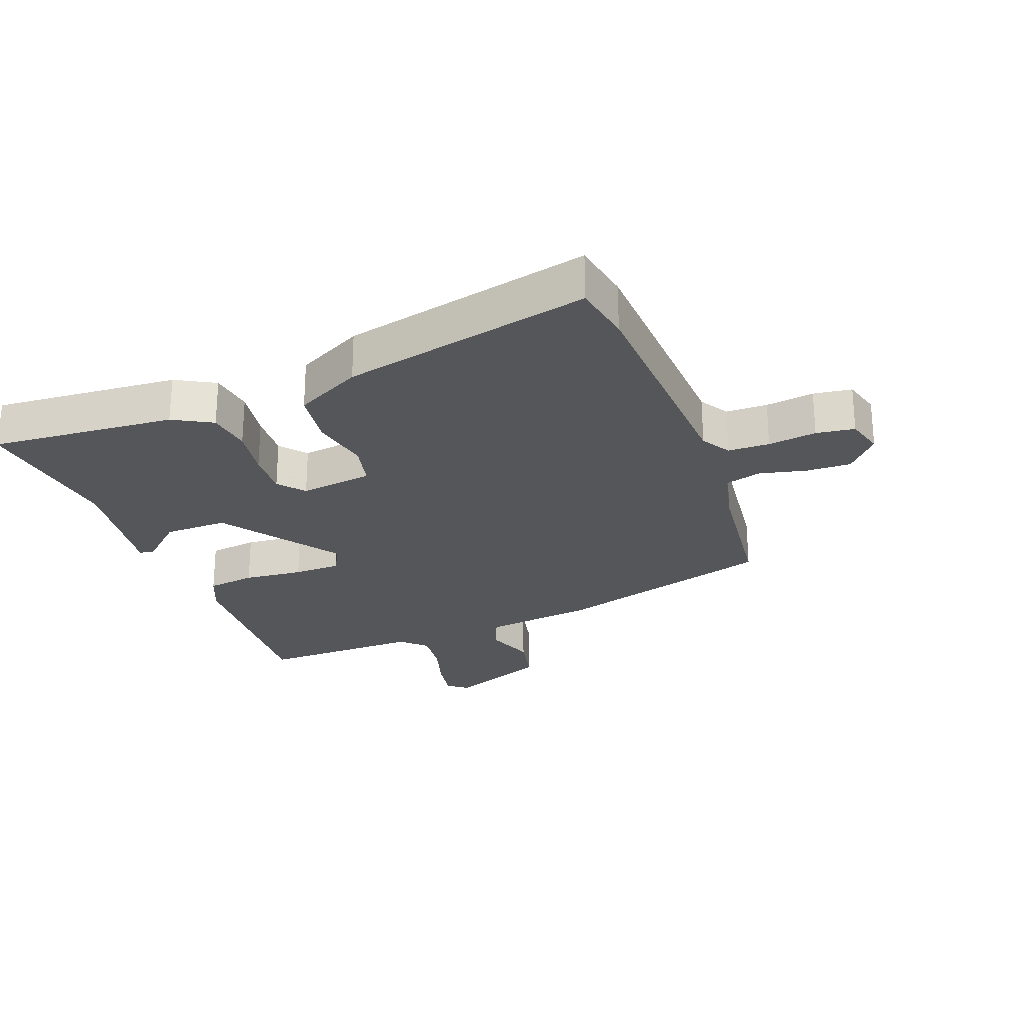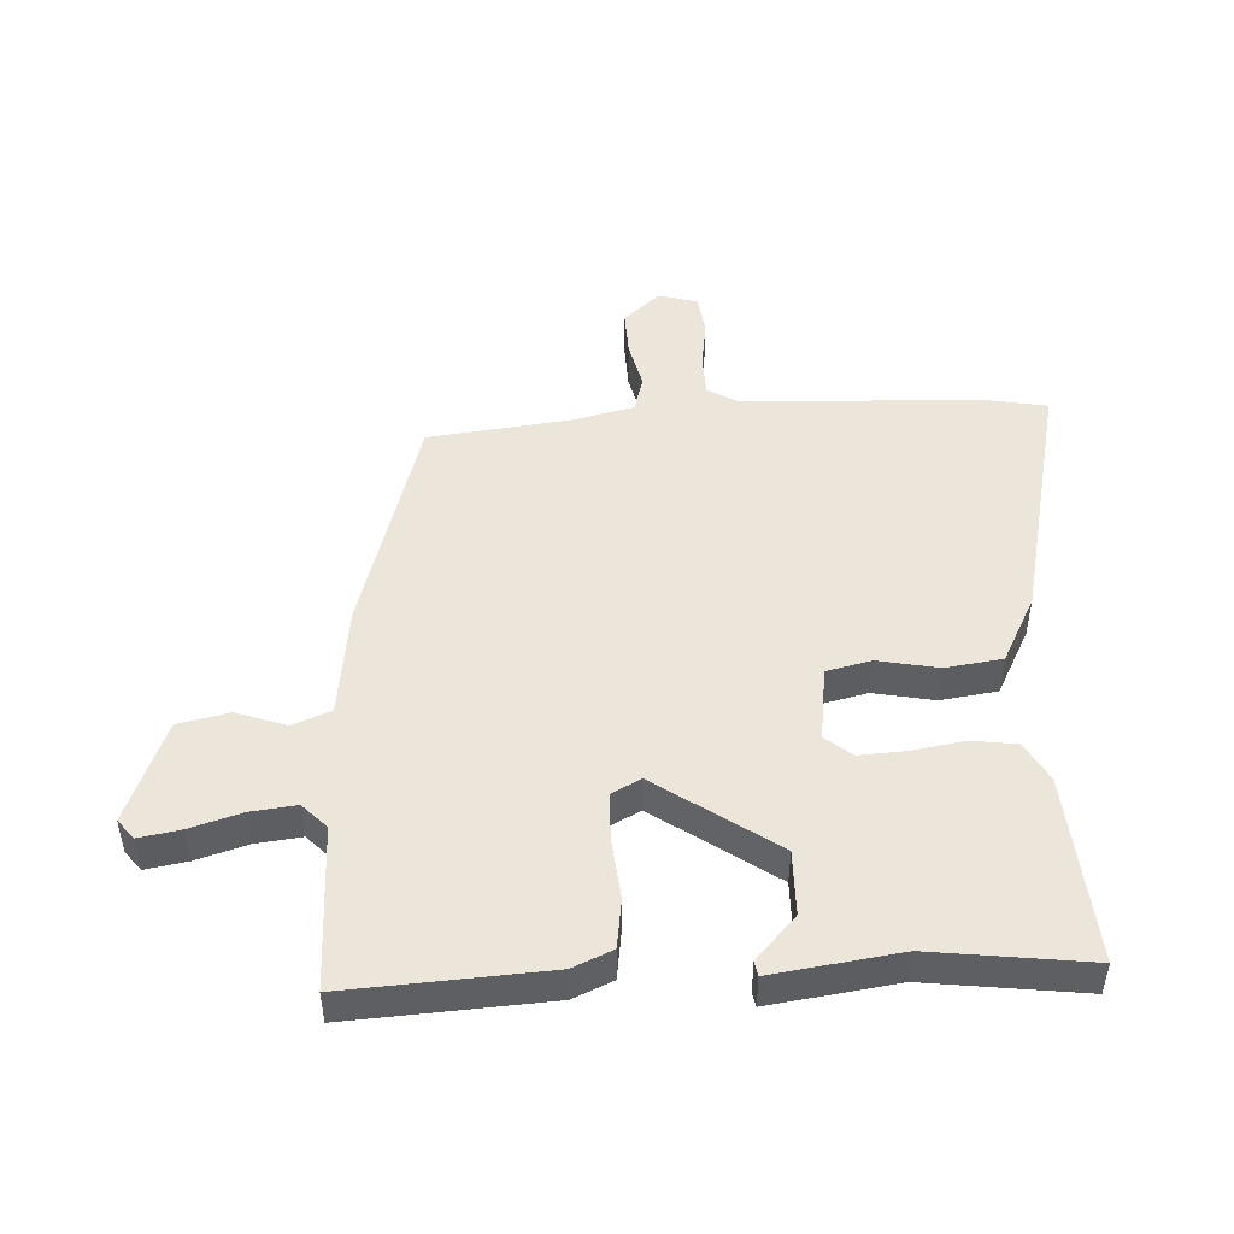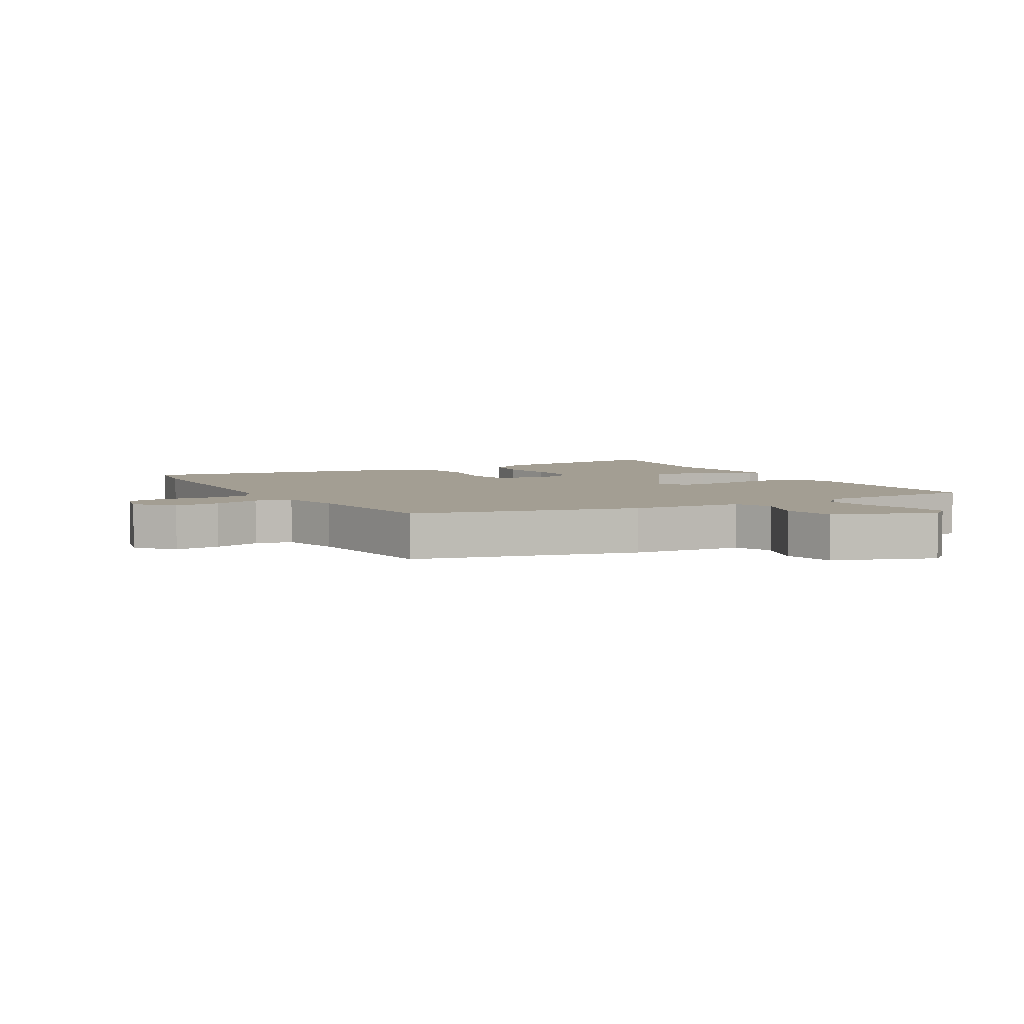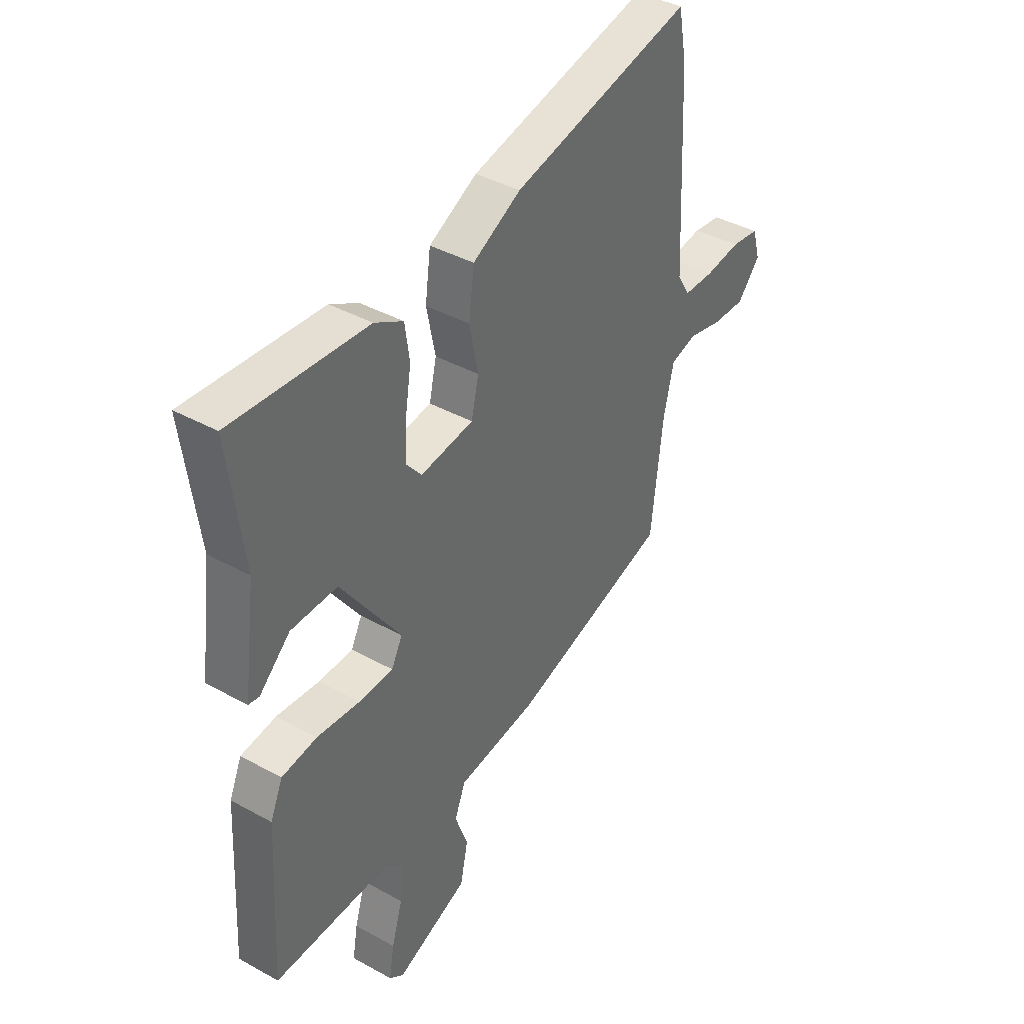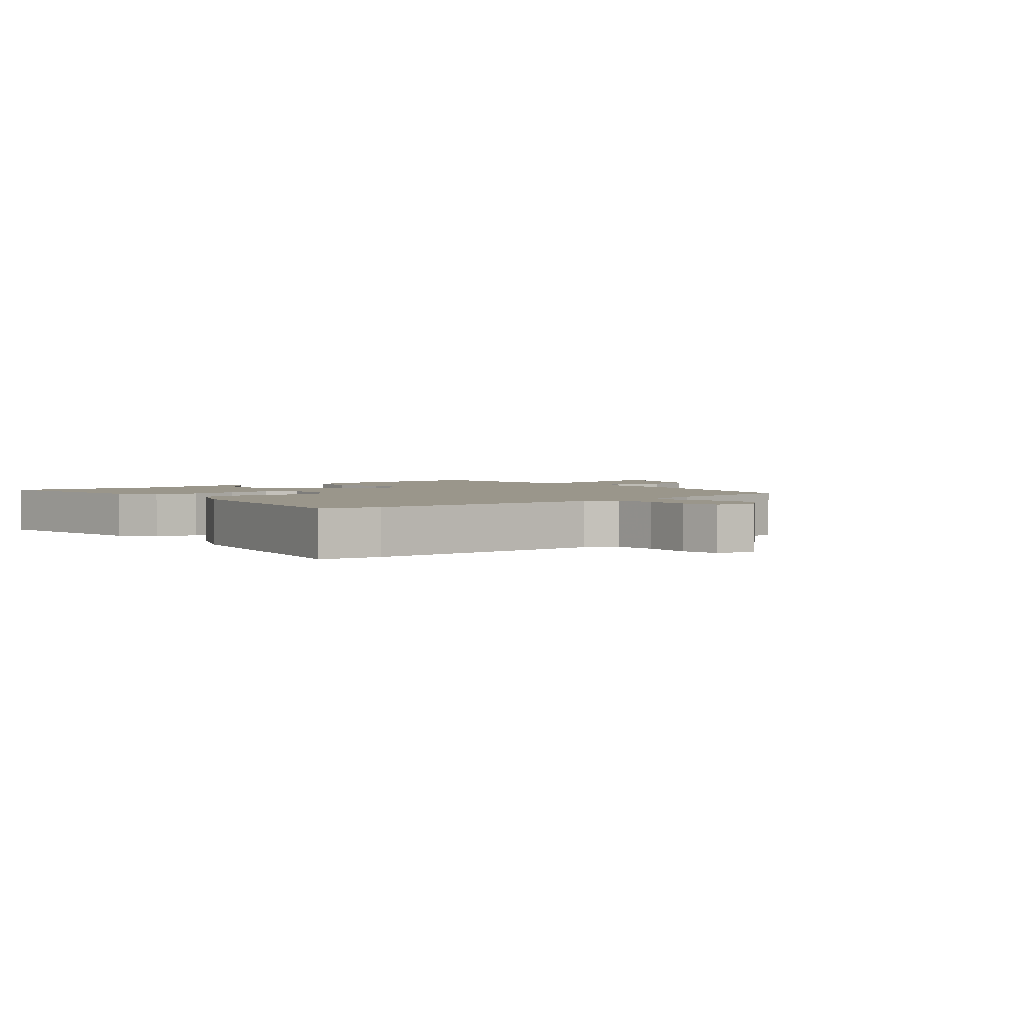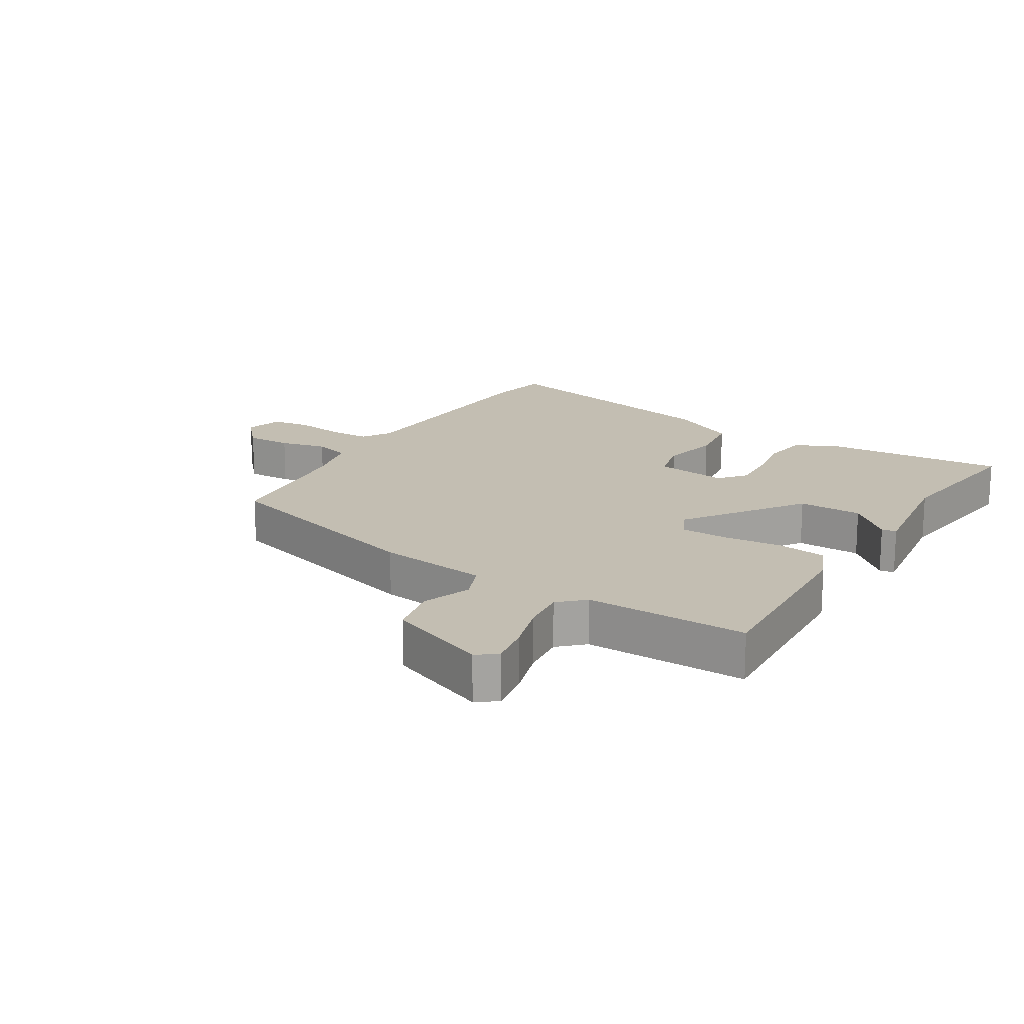
<metadata>
{"format":"obj","ext":"obj","renderer":"f3d","projection":"perspective","resolution":1024,"background":"white","views":[{"elev":-25.5,"azim":20.5,"up":"+Y"},{"elev":48.3,"azim":-93.2,"up":"+Y"},{"elev":5.2,"azim":148.8,"up":"+Y"},{"elev":39.9,"azim":-55.6,"up":"+Z"},{"elev":2.4,"azim":48.4,"up":"+Y"},{"elev":17.5,"azim":-148.5,"up":"+Y"}]}
</metadata>
<code>
v 0.47 0.07 -0.373
v 0.12 0.07 -0.477
v -0.055 0.07 -0.5
v -0.079 0.07 -0.559
v -0.051 0.07 -0.637
v -0.068 0.07 -0.717
v -0.227 0.07 -0.781
v -0.258 0.07 -0.757
v -0.247 0.07 -0.692
v -0.223 0.07 -0.612
v -0.215 0.07 -0.541
v -0.254 0.07 -0.504
v -0.51 0.07 -0.509
v -0.493 0.07 -0.199
v -0.466 0.07 -0.137
v -0.389 0.07 -0.126
v -0.295 0.07 -0.135
v -0.22 0.07 -0.133
v -0.196 0.07 -0.087
v -0.326 0.07 0.098
v -0.427 0.07 0.096
v -0.494 0.07 0.034
v -0.517 0.07 0.038
v -0.49 0.07 0.236
v -0.522 0.07 0.48
v -0.228 0.07 0.459
v -0.166 0.07 0.425
v -0.156 0.07 0.355
v -0.169 0.07 0.273
v -0.173 0.07 0.2
v -0.139 0.07 0.159
v -0.023 0.07 0.175
v -0.007 0.07 0.245
v -0.026 0.07 0.339
v -0.014 0.07 0.428
v 0.091 0.07 0.483
v 0.486 0.07 0.574
v 0.504 0.07 0.478
v 0.522 0.07 0.103
v 0.55 0.07 0.057
v 0.616 0.07 0.056
v 0.693 0.07 0.067
v 0.754 0.07 0.059
v 0.771 0.07 -0.001
v 0.721 0.07 -0.058
v 0.649 0.07 -0.056
v 0.575 0.07 -0.039
v 0.518 0.07 -0.055
v 0.496 0.07 -0.148
v 0.47 0 -0.373
v 0.12 0 -0.477
v -0.055 0 -0.5
v -0.079 0 -0.559
v -0.051 0 -0.637
v -0.068 0 -0.717
v -0.227 0 -0.781
v -0.258 0 -0.757
v -0.247 0 -0.692
v -0.223 0 -0.612
v -0.215 0 -0.541
v -0.254 0 -0.504
v -0.51 0 -0.509
v -0.493 0 -0.199
v -0.466 0 -0.137
v -0.389 0 -0.126
v -0.295 0 -0.135
v -0.22 0 -0.133
v -0.196 0 -0.087
v -0.326 0 0.098
v -0.427 0 0.096
v -0.494 0 0.034
v -0.517 0 0.038
v -0.49 0 0.236
v -0.522 0 0.48
v -0.228 0 0.459
v -0.166 0 0.425
v -0.156 0 0.355
v -0.169 0 0.273
v -0.173 0 0.2
v -0.139 0 0.159
v -0.023 0 0.175
v -0.007 0 0.245
v -0.026 0 0.339
v -0.014 0 0.428
v 0.091 0 0.483
v 0.486 0 0.574
v 0.504 0 0.478
v 0.522 0 0.103
v 0.55 0 0.057
v 0.616 0 0.056
v 0.693 0 0.067
v 0.754 0 0.059
v 0.771 0 -0.001
v 0.721 0 -0.058
v 0.649 0 -0.056
v 0.575 0 -0.039
v 0.518 0 -0.055
v 0.496 0 -0.148
f 45 46 47
f 44 45 47
f 43 44 47
f 42 43 47
f 41 42 47
f 40 41 47 48
f 39 40 48
f 39 48 49
f 38 39 49
f 37 38 49
f 36 37 49
f 35 36 49
f 34 35 49
f 33 34 49
f 27 28 29
f 26 27 29
f 25 26 29
f 24 25 29
f 24 29 30
f 21 22 23 24
f 24 30 31
f 21 24 31
f 20 21 31
f 15 16 17
f 14 15 17
f 13 14 17
f 12 13 17
f 11 12 17 18
f 8 9 10
f 7 8 10
f 6 7 10
f 5 6 10
f 4 5 10
f 3 4 10 11
f 1 2 3
f 49 1 3
f 33 49 3
f 32 33 3
f 19 20 31 32
f 18 19 32
f 11 18 32
f 3 11 32
f 96 95 94
f 96 94 93
f 96 93 92
f 96 92 91
f 96 91 90
f 97 96 90 89
f 97 89 88
f 98 97 88
f 98 88 87
f 98 87 86
f 98 86 85
f 98 85 84
f 98 84 83
f 98 83 82
f 78 77 76
f 78 76 75
f 78 75 74
f 78 74 73
f 79 78 73
f 73 72 71 70
f 80 79 73
f 80 73 70
f 80 70 69
f 66 65 64
f 66 64 63
f 66 63 62
f 66 62 61
f 67 66 61 60
f 59 58 57
f 59 57 56
f 59 56 55
f 59 55 54
f 59 54 53
f 60 59 53 52
f 52 51 50
f 52 50 98
f 52 98 82
f 52 82 81
f 81 80 69 68
f 81 68 67
f 81 67 60
f 81 60 52
f 1 50 51 2
f 2 51 52 3
f 3 52 53 4
f 4 53 54 5
f 5 54 55 6
f 6 55 56 7
f 7 56 57 8
f 8 57 58 9
f 9 58 59 10
f 10 59 60 11
f 11 60 61 12
f 12 61 62 13
f 13 62 63 14
f 14 63 64 15
f 15 64 65 16
f 16 65 66 17
f 17 66 67 18
f 18 67 68 19
f 19 68 69 20
f 20 69 70 21
f 21 70 71 22
f 22 71 72 23
f 23 72 73 24
f 24 73 74 25
f 25 74 75 26
f 26 75 76 27
f 27 76 77 28
f 28 77 78 29
f 29 78 79 30
f 30 79 80 31
f 31 80 81 32
f 32 81 82 33
f 33 82 83 34
f 34 83 84 35
f 35 84 85 36
f 36 85 86 37
f 37 86 87 38
f 38 87 88 39
f 39 88 89 40
f 40 89 90 41
f 41 90 91 42
f 42 91 92 43
f 43 92 93 44
f 44 93 94 45
f 45 94 95 46
f 46 95 96 47
f 47 96 97 48
f 48 97 98 49
f 49 98 50 1

</code>
